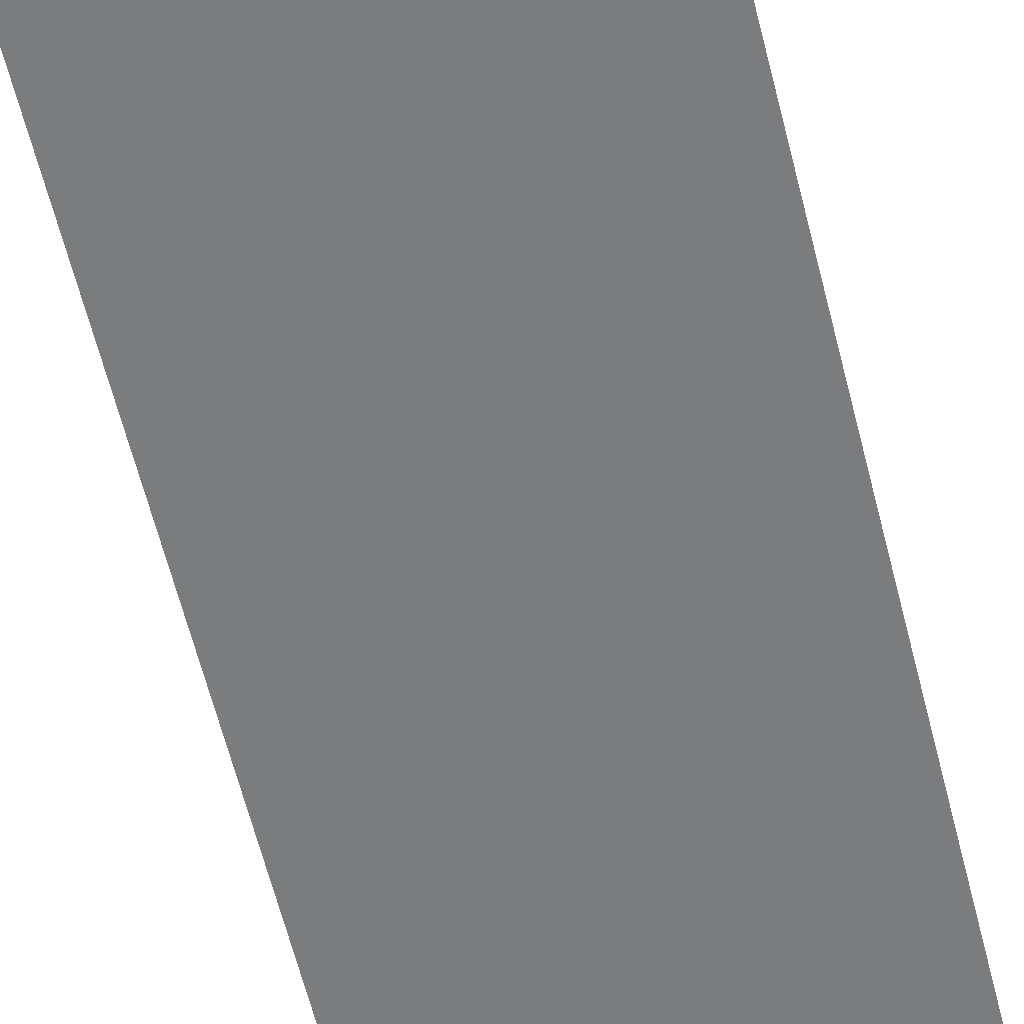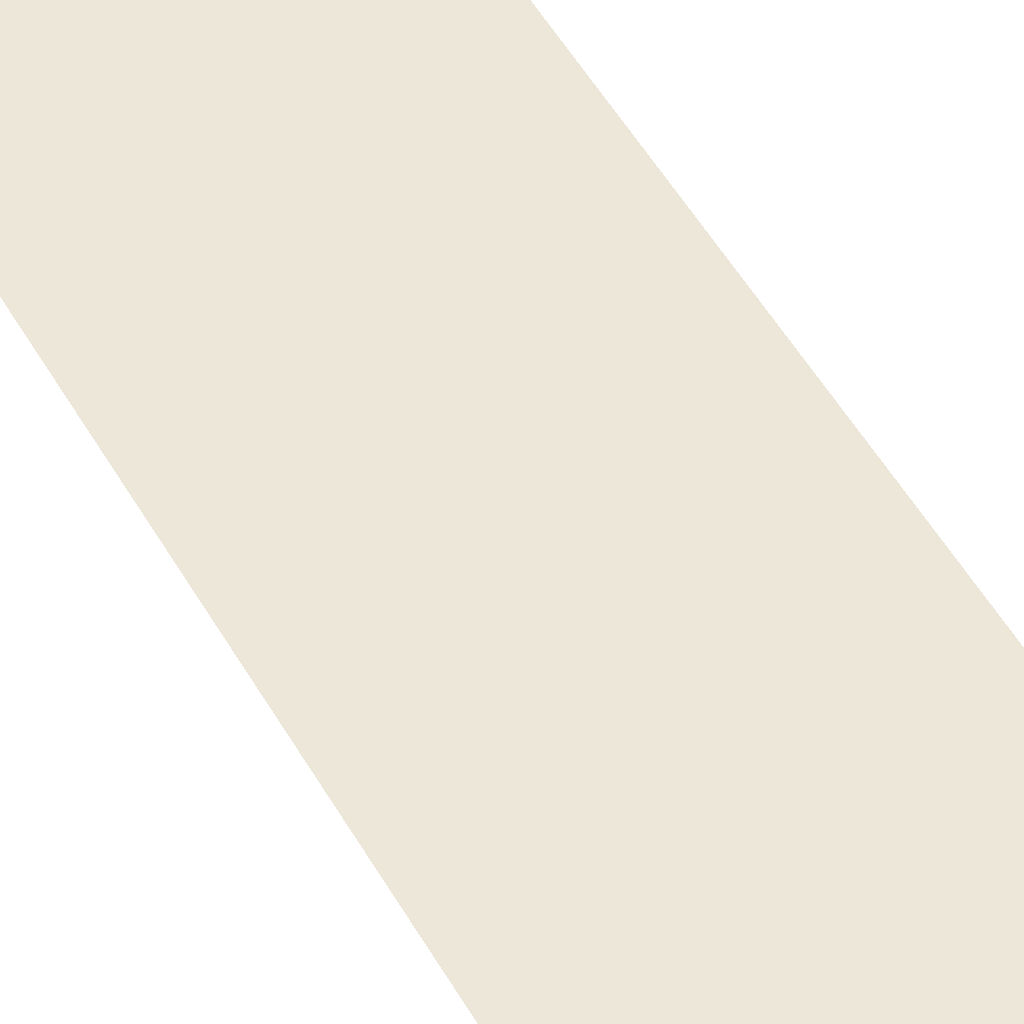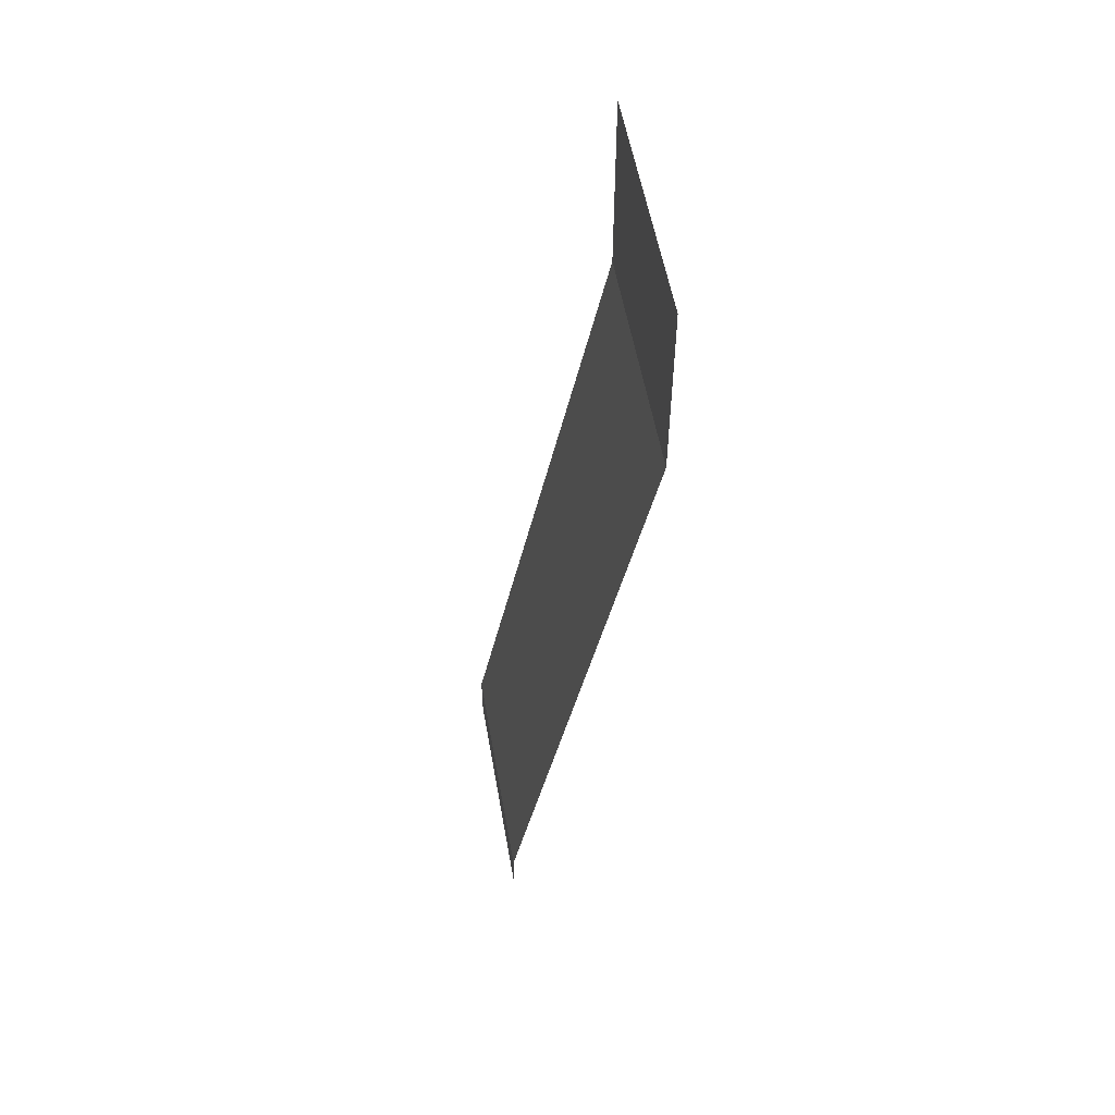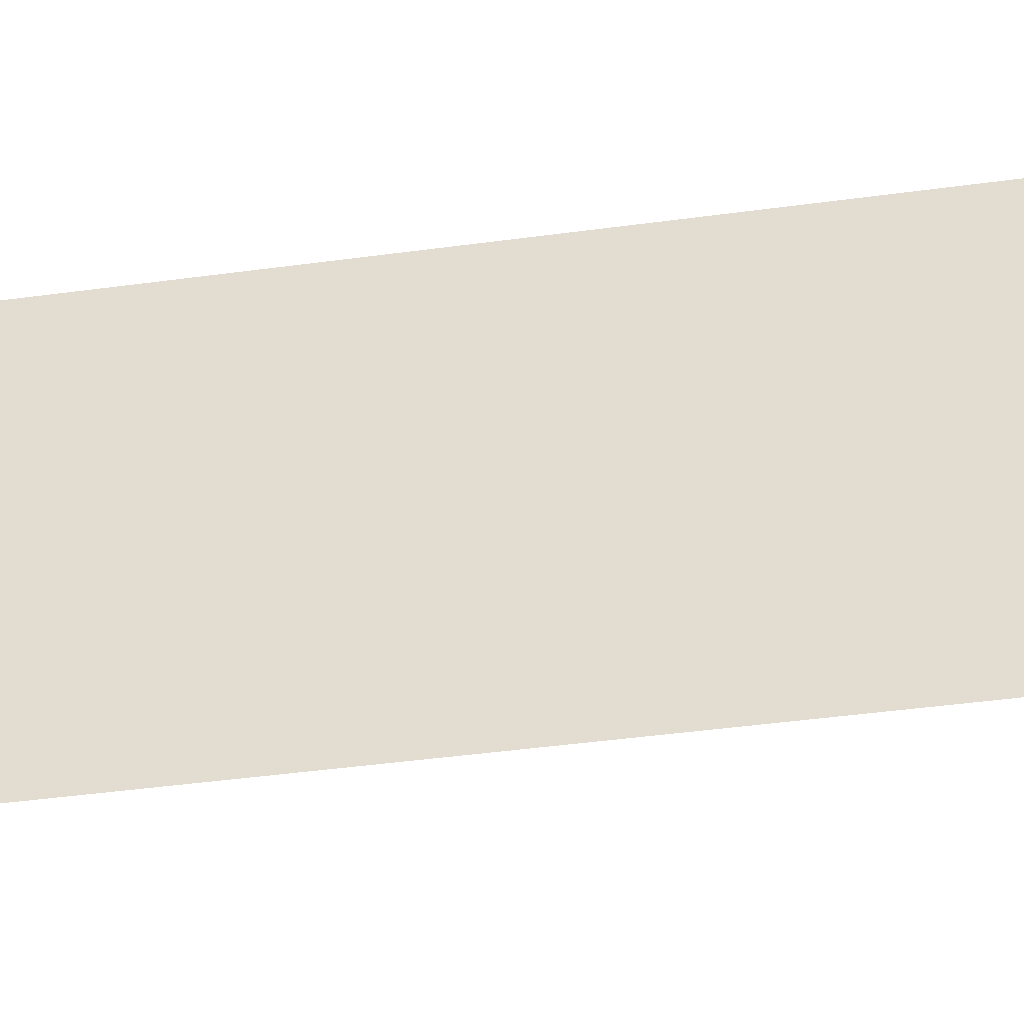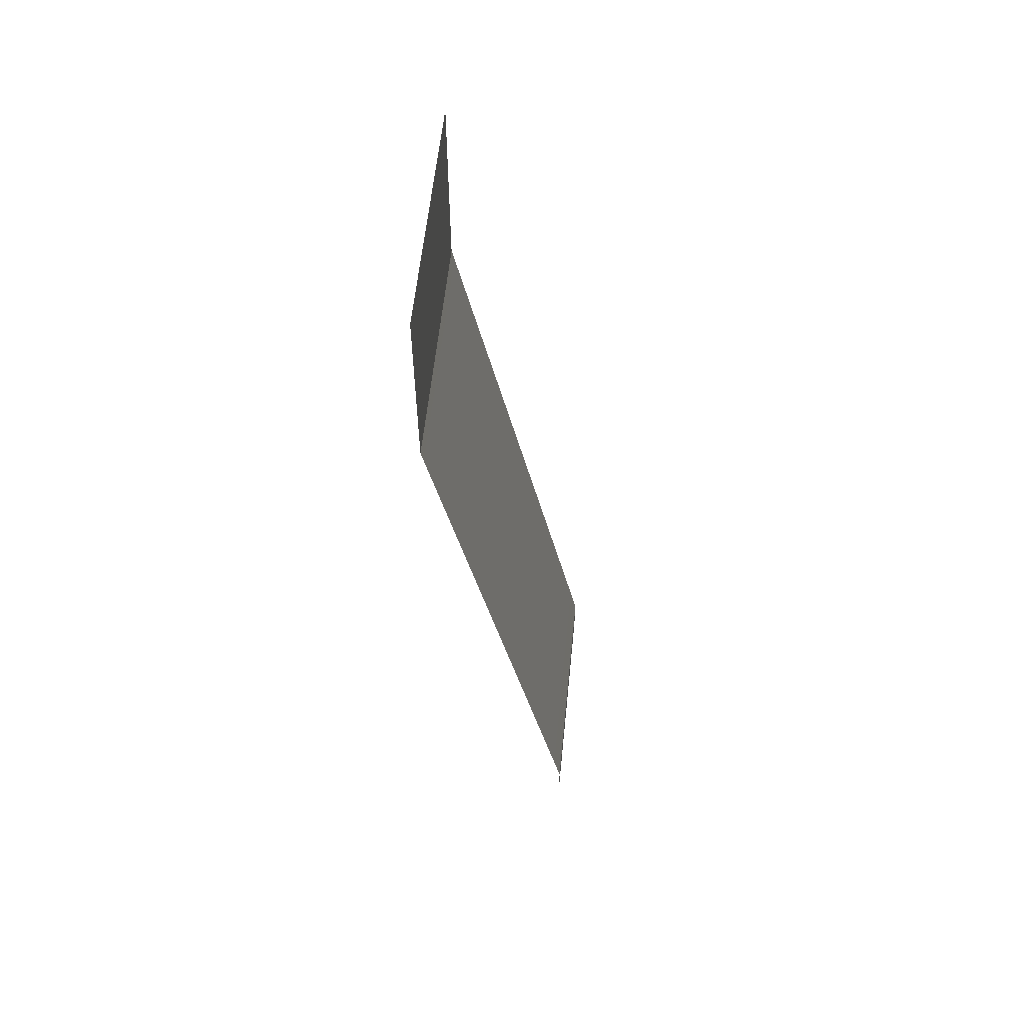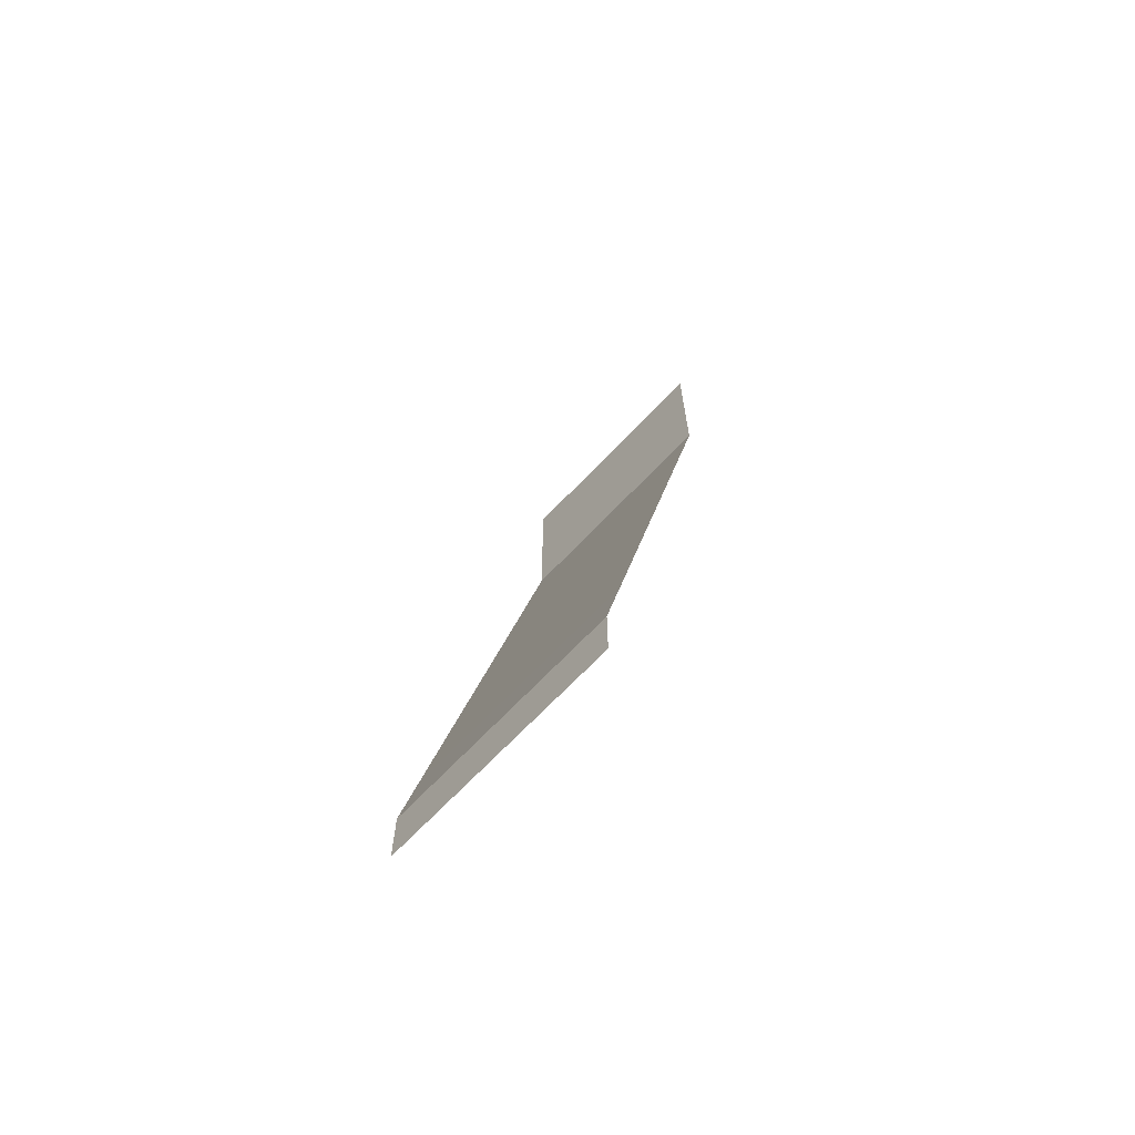
<metadata>
{"format":"obj","ext":"obj","renderer":"f3d","projection":"perspective","resolution":1024,"background":"white","views":[{"elev":-69.6,"azim":-166.2,"up":"+Y"},{"elev":39.2,"azim":150.1,"up":"+Y"},{"elev":55.4,"azim":80.0,"up":"+Z"},{"elev":46.4,"azim":-87.7,"up":"+Y"},{"elev":58.6,"azim":-84.2,"up":"+Z"},{"elev":-67.3,"azim":46.8,"up":"+Z"}]}
</metadata>
<code>
v 0 -0 0
v 0 -0 -1
v 0 -3 -18.81
v 0 -3 -20
v 0 -0 -4.024
v 0 -0 -1
v 0 -0 -4.024
v 0 -2.572 -16.7
v 0 -0.05425 -4.295
v 0 -0 -1.101
v 0 -0 -1.101
v 5 0 0
v 5 0 -1
v 5 0 -1
v 5 0 -1.101
v 5 -0 -4.024
v 5 -0 -4.024
v 5 -0.05425 -4.295
v 5 -2.572 -16.7
v 5 -3 -18.81
v 5 -3 -20
f 2 1 12 13
f 3 8 19 20
f 21 4 3 20
f 7 11 15 16
f 6 2 13 14
f 5 7 16 17
f 5 10 11 7
f 8 9 18 19
f 9 5 17 18
f 10 2 6 11
f 11 6 14 15

</code>
